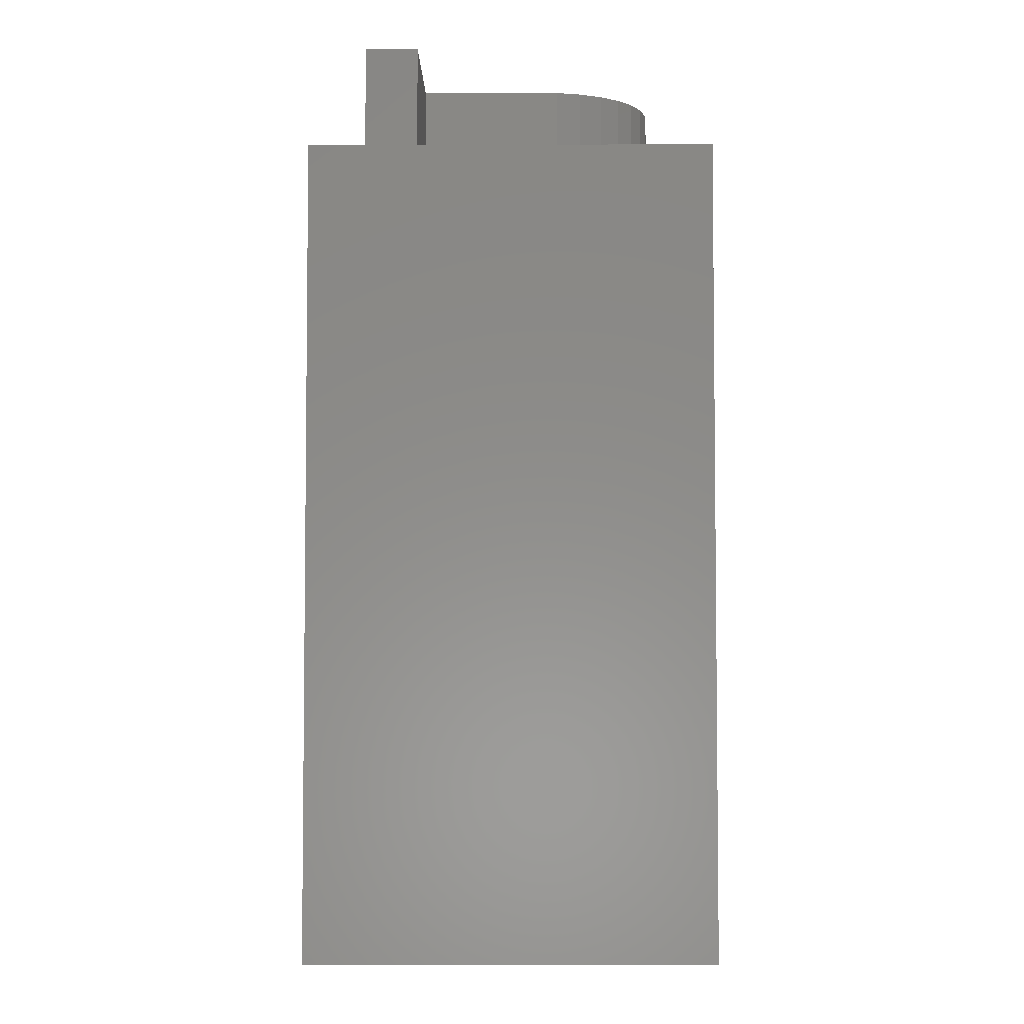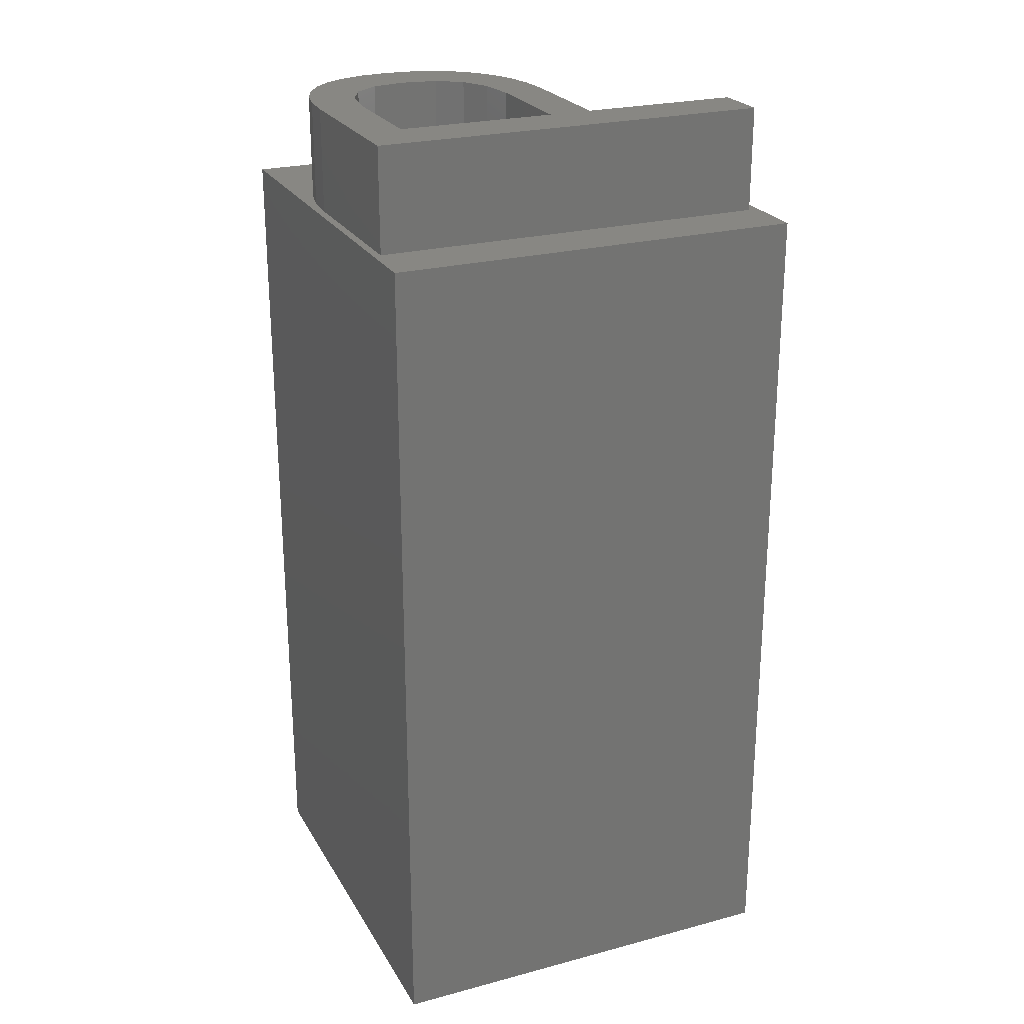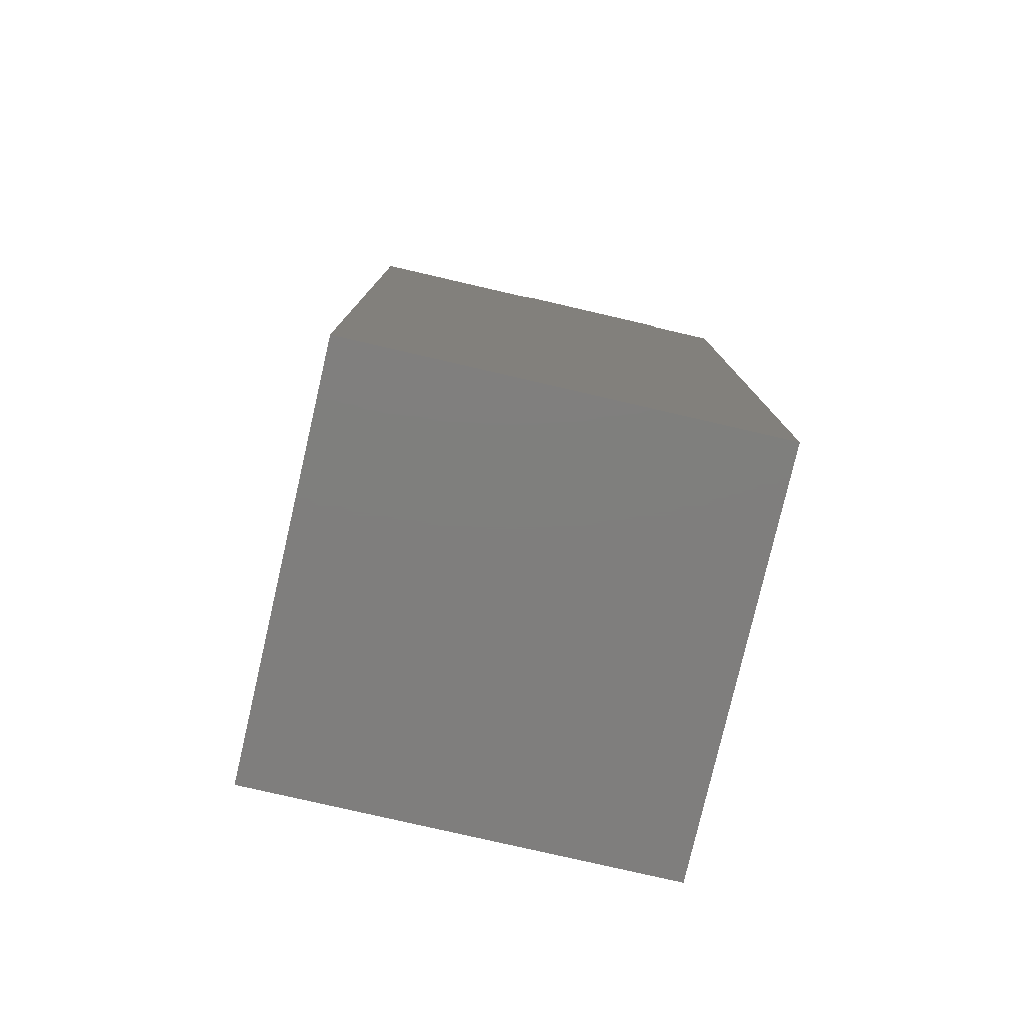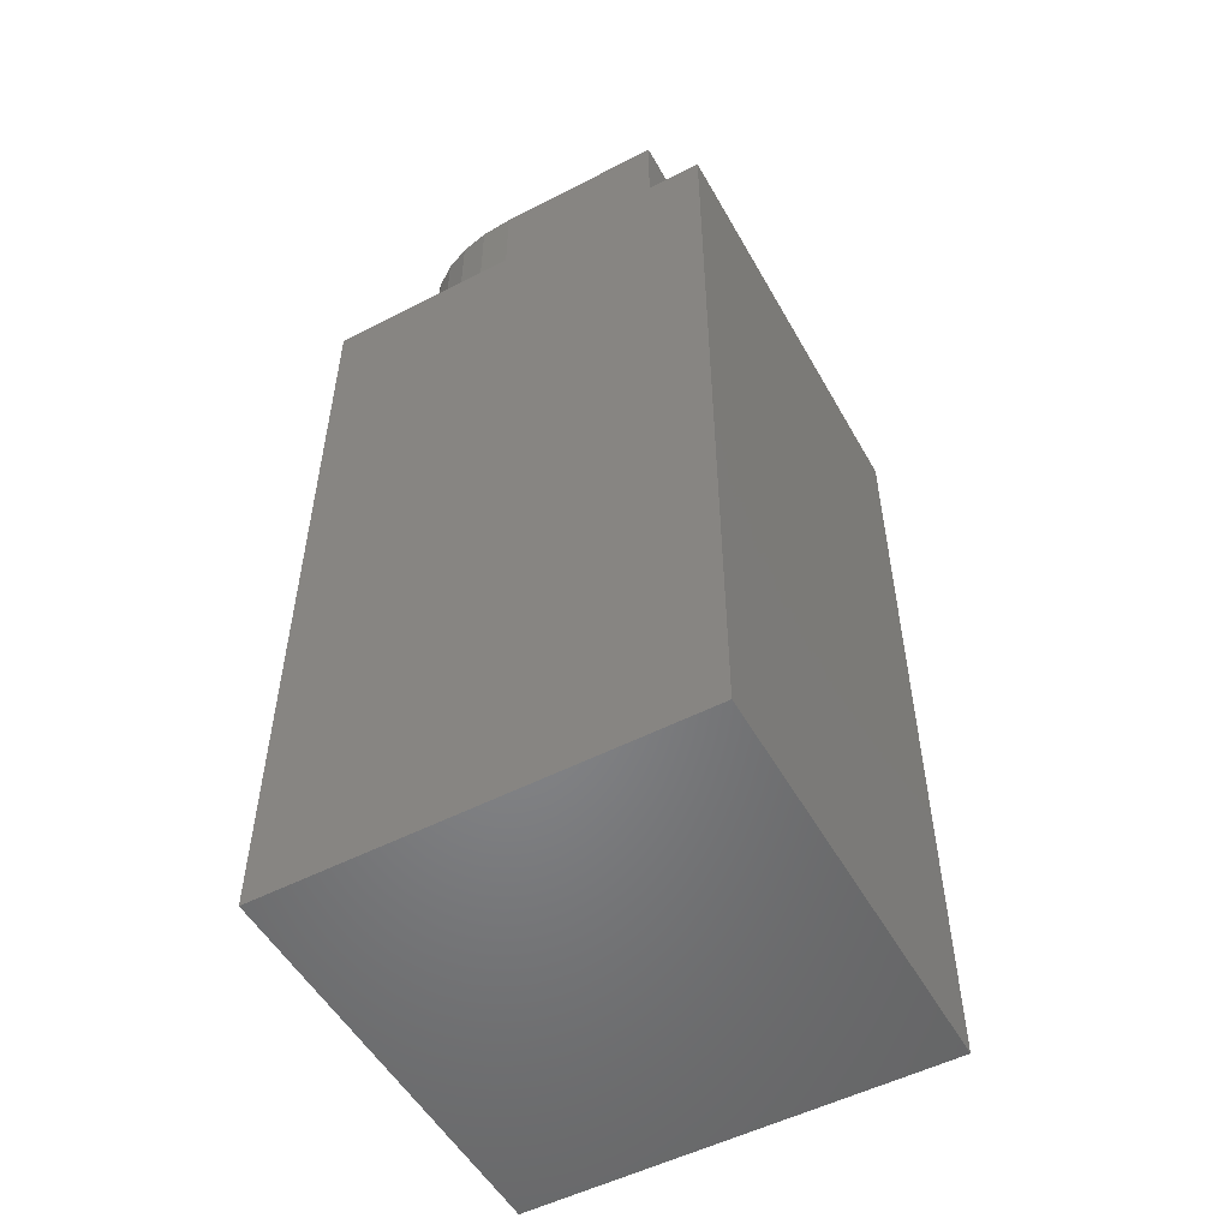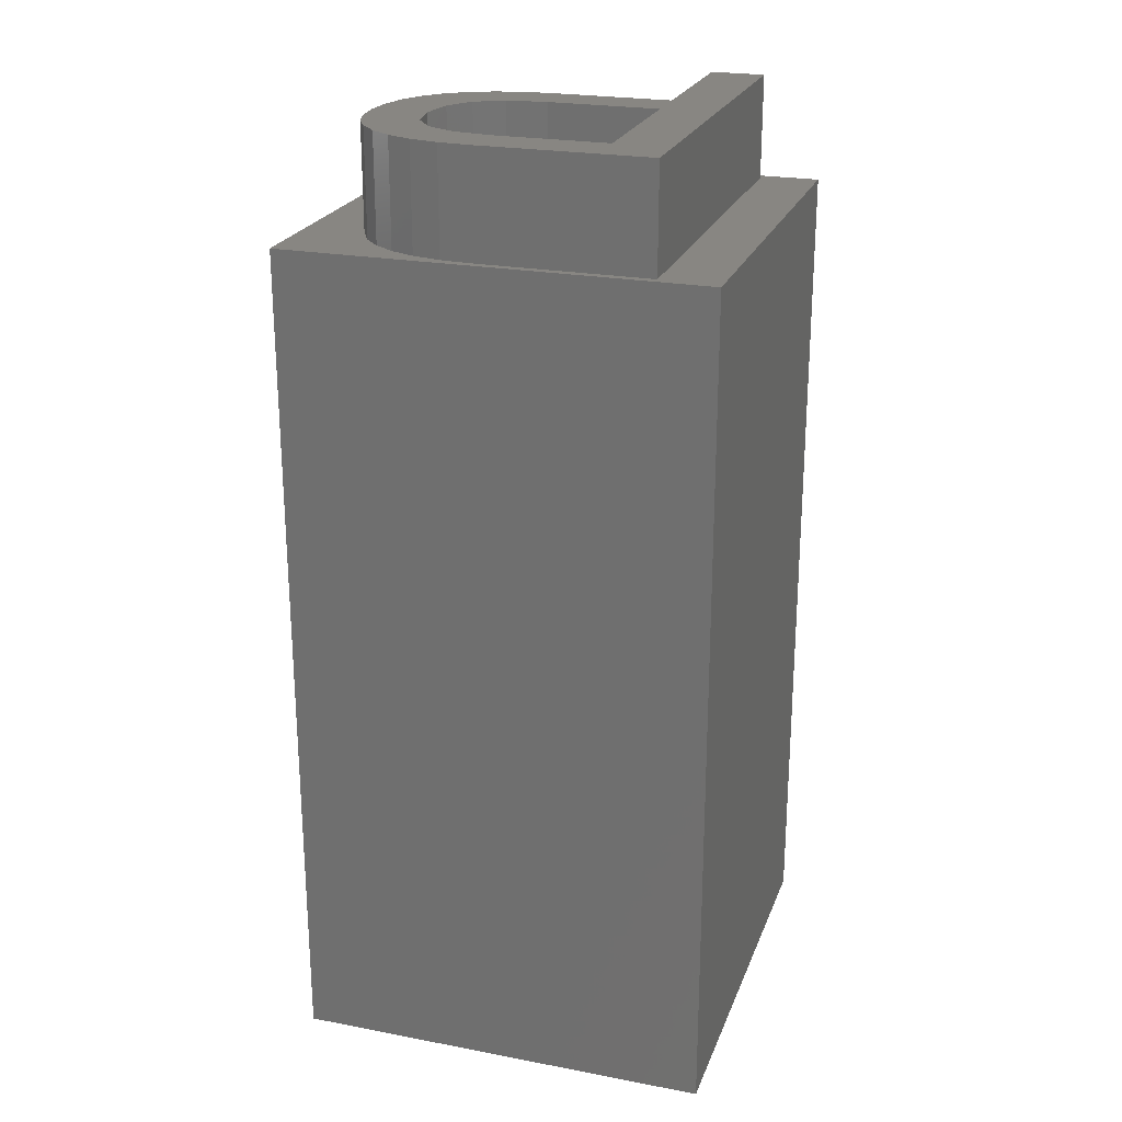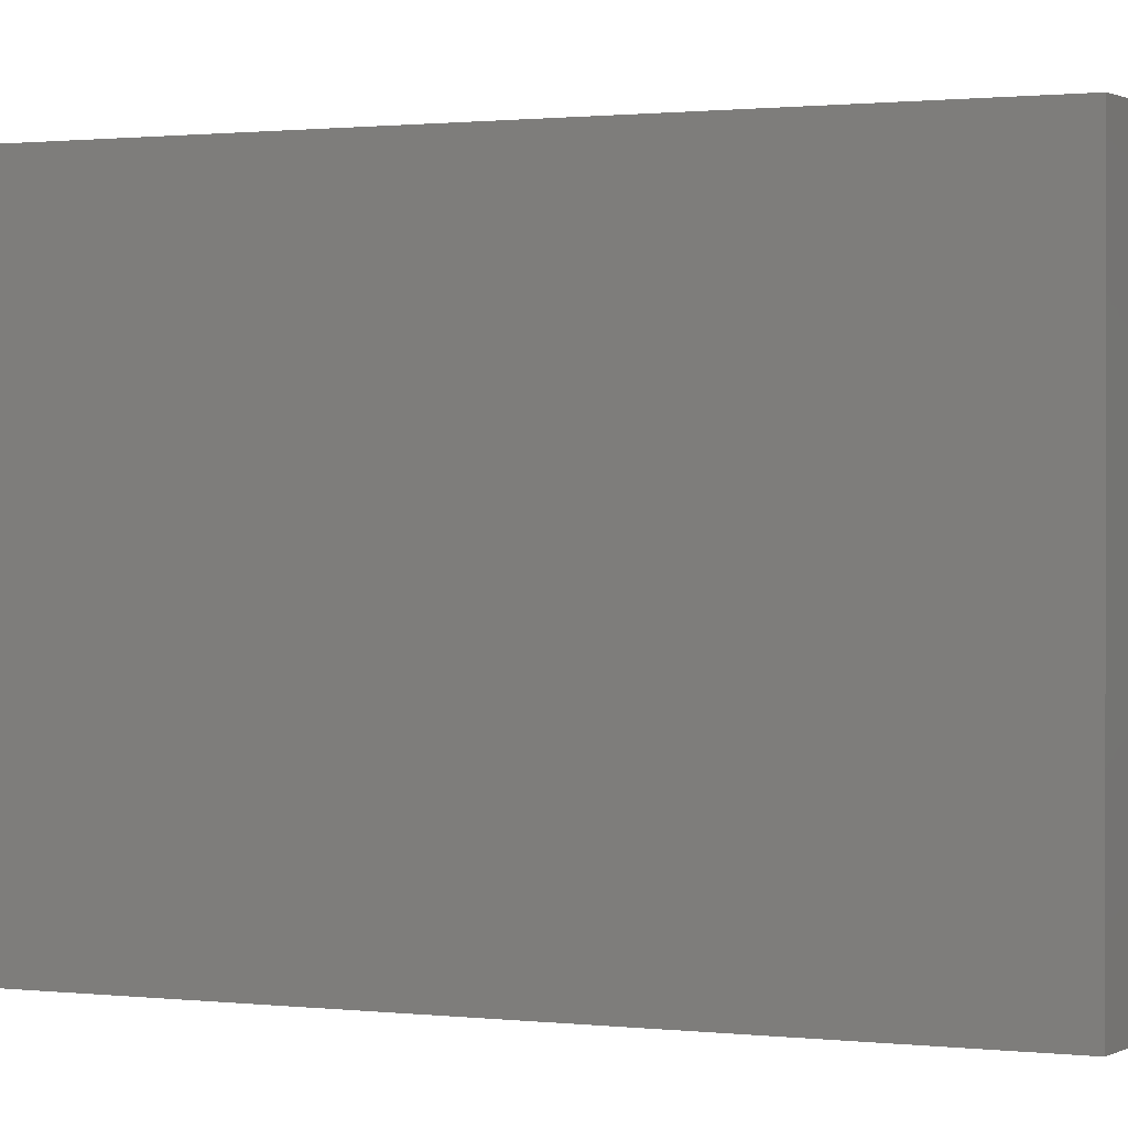
<metadata>
{"format":"stl","ext":"stl","renderer":"f3d","projection":"perspective","resolution":1024,"background":"white","views":[{"elev":-4.1,"azim":0.5,"up":"+Z"},{"elev":24.4,"azim":-113.6,"up":"+Z"},{"elev":-78.6,"azim":167.0,"up":"+Z"},{"elev":-52.7,"azim":-151.1,"up":"+Z"},{"elev":23.4,"azim":-162.3,"up":"+Z"},{"elev":0.8,"azim":-63.6,"up":"+Y"}]}
</metadata>
<code>
# stl→obj: 72 verts, 140 faces
v 20 0 40
v 20 20 0
v 20 20 40
v 20 0 0
v 12.46 17.33 40
v 14.96 13.87 40
v 14.68 15.48 40
v 12.52 10.28 40
v 13.85 16.64 40
v 14.69 12.19 40
v 13.87 10.99 40
v 10.62 10.04 40
v 10.51 17.56 40
v 5.369 10.04 40
v 5.369 17.56 40
v 17.45 12.61 40
v 17.56 13.89 40
v 17.45 15.18 40
v 17.12 16.32 40
v 16.57 17.3 40
v 15.8 18.13 40
v 14.83 18.79 40
v 13.67 19.26 40
v 12.34 19.54 40
v 10.82 19.64 40
v 0 20 40
v 2.779 19.64 40
v 2.779 0.5 40
v 17.12 11.46 40
v 16.57 10.45 40
v 15.79 9.586 40
v 14.83 8.887 40
v 13.71 8.387 40
v 12.42 8.088 40
v 5.369 0.5 40
v 10.98 7.988 40
v 5.369 7.988 40
v 0 0 40
v 0 0 0
v 0 20 0
v 14.96 13.87 45
v 17.56 13.89 45
v 17.45 15.18 45
v 14.68 15.48 45
v 17.12 16.32 45
v 17.45 12.61 45
v 16.57 17.3 45
v 14.69 12.19 45
v 13.85 16.64 45
v 15.8 18.13 45
v 17.12 11.46 45
v 16.57 10.45 45
v 14.83 18.79 45
v 13.67 19.26 45
v 12.46 17.33 45
v 12.34 19.54 45
v 10.51 17.56 45
v 10.82 19.64 45
v 5.369 17.56 45
v 2.779 19.64 45
v 5.369 10.04 45
v 2.779 0.5 45
v 5.369 7.988 45
v 5.369 0.5 45
v 13.87 10.99 45
v 15.79 9.586 45
v 14.83 8.887 45
v 13.71 8.387 45
v 12.52 10.28 45
v 12.42 8.088 45
v 10.62 10.04 45
v 10.98 7.988 45
f 1 2 3
f 2 1 4
f 5 6 7
f 8 6 5
f 5 7 9
f 6 8 10
f 10 8 11
f 5 12 8
f 13 12 5
f 14 13 15
f 13 14 12
f 16 3 17
f 3 18 17
f 3 19 18
f 3 20 19
f 3 21 20
f 3 22 21
f 3 23 22
f 3 24 23
f 3 25 24
f 26 25 3
f 27 26 28
f 25 26 27
f 3 16 1
f 29 1 16
f 30 1 29
f 31 1 30
f 32 1 31
f 33 1 32
f 34 1 33
f 35 34 36
f 35 36 37
f 34 35 1
f 38 35 28
f 35 38 1
f 38 28 26
f 39 2 4
f 2 39 40
f 39 26 40
f 26 39 38
f 2 26 3
f 26 2 40
f 39 1 38
f 1 39 4
f 41 42 43
f 44 43 45
f 42 41 46
f 44 45 47
f 48 46 41
f 49 47 50
f 46 48 51
f 51 48 52
f 49 50 53
f 43 44 41
f 47 49 44
f 54 49 53
f 54 55 49
f 56 55 54
f 57 56 58
f 56 57 55
f 58 59 57
f 60 61 59
f 62 61 60
f 60 59 58
f 61 62 63
f 63 62 64
f 65 52 48
f 52 65 66
f 66 65 67
f 65 68 67
f 69 68 65
f 69 70 68
f 71 70 69
f 70 71 72
f 63 71 61
f 71 63 72
f 37 72 63
f 72 37 36
f 36 70 72
f 70 36 34
f 34 68 70
f 68 34 33
f 33 67 68
f 67 33 32
f 32 66 67
f 66 32 31
f 66 30 52
f 30 66 31
f 52 29 51
f 29 52 30
f 51 16 46
f 16 51 29
f 46 17 42
f 17 46 16
f 42 18 43
f 18 42 17
f 43 19 45
f 19 43 18
f 45 20 47
f 20 45 19
f 47 21 50
f 21 47 20
f 21 53 50
f 53 21 22
f 22 54 53
f 54 22 23
f 23 56 54
f 56 23 24
f 24 58 56
f 58 24 25
f 25 60 58
f 60 25 27
f 28 60 27
f 60 28 62
f 28 64 62
f 64 28 35
f 64 37 63
f 37 64 35
f 61 15 59
f 15 61 14
f 15 57 59
f 57 15 13
f 13 55 57
f 55 13 5
f 5 49 55
f 49 5 9
f 7 49 9
f 49 7 44
f 6 44 7
f 44 6 41
f 10 41 6
f 41 10 48
f 11 48 10
f 48 11 65
f 11 69 65
f 69 11 8
f 8 71 69
f 71 8 12
f 12 61 71
f 61 12 14

</code>
